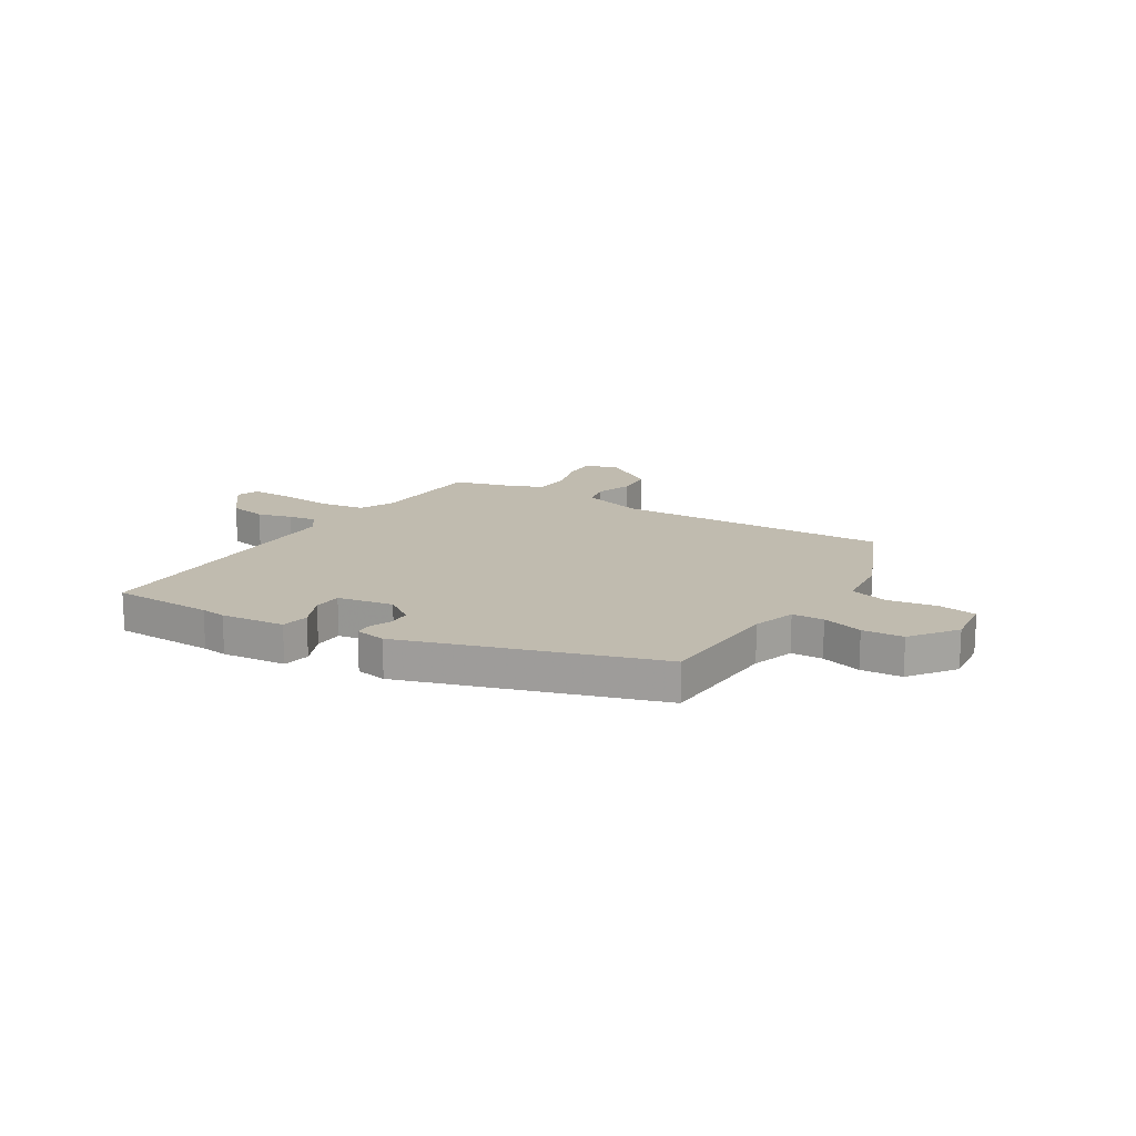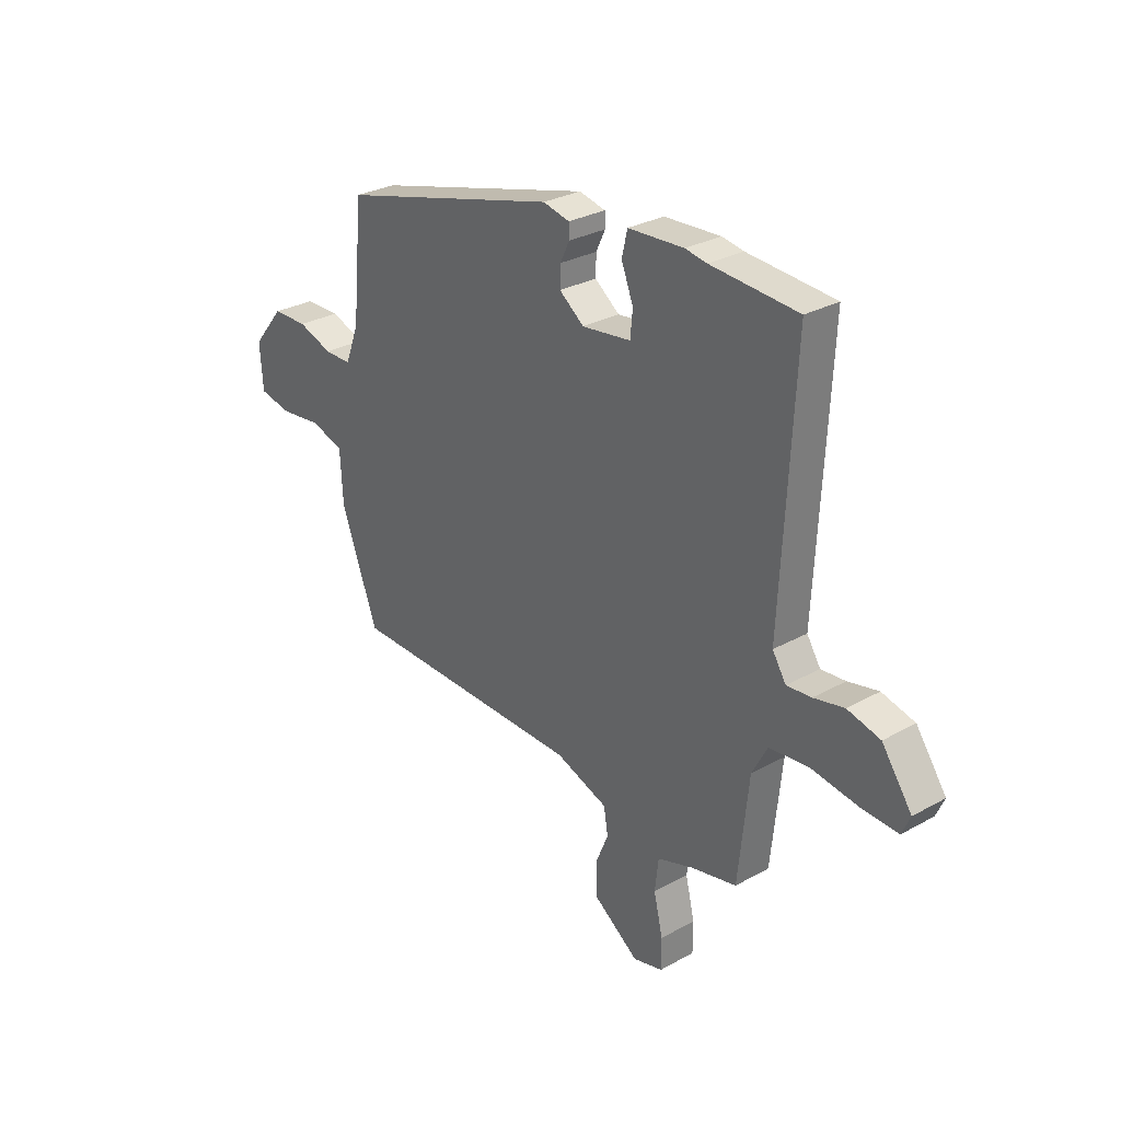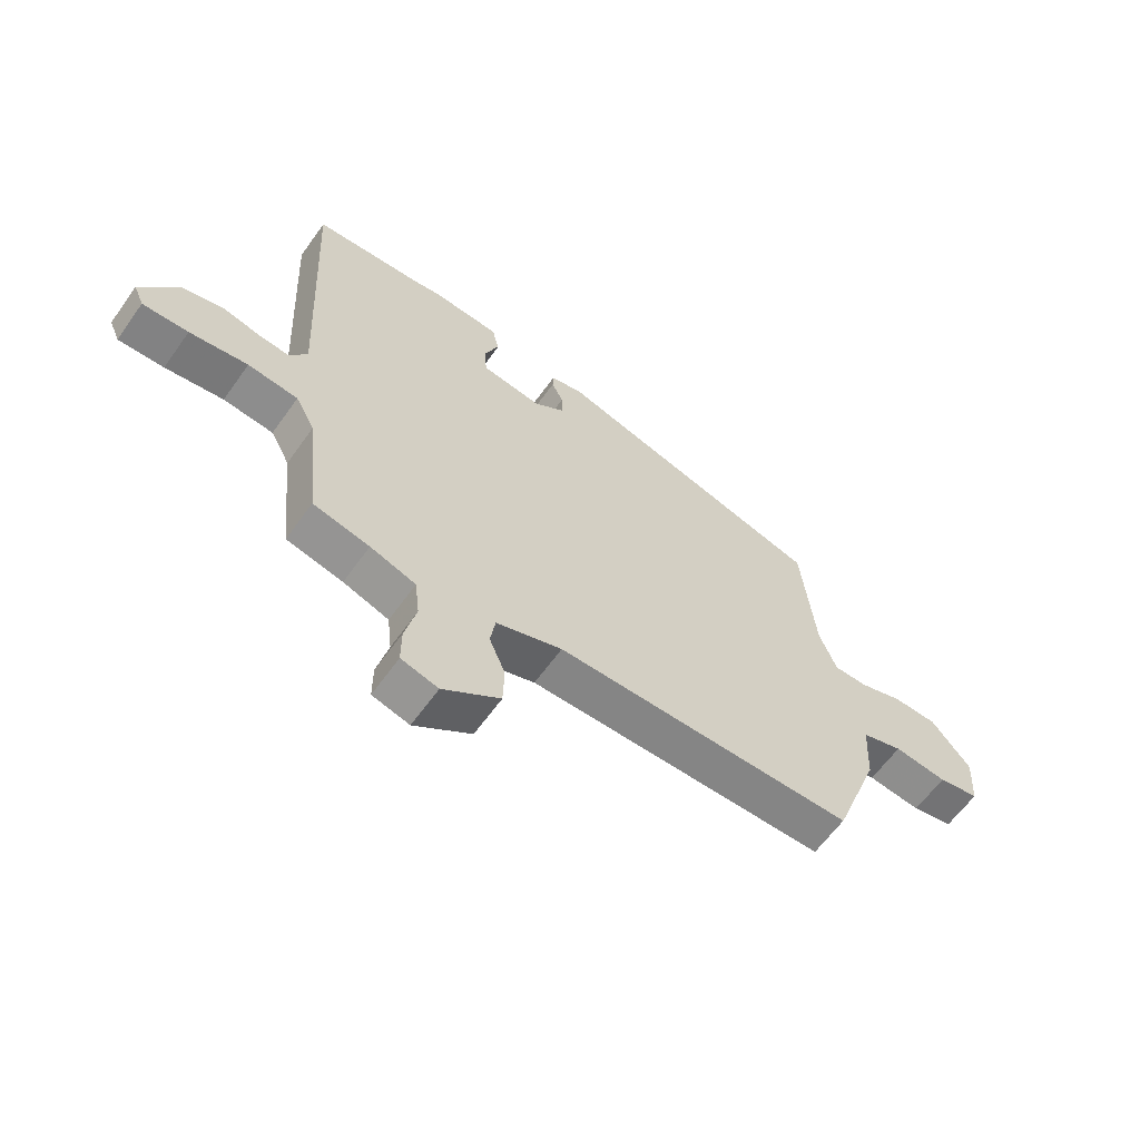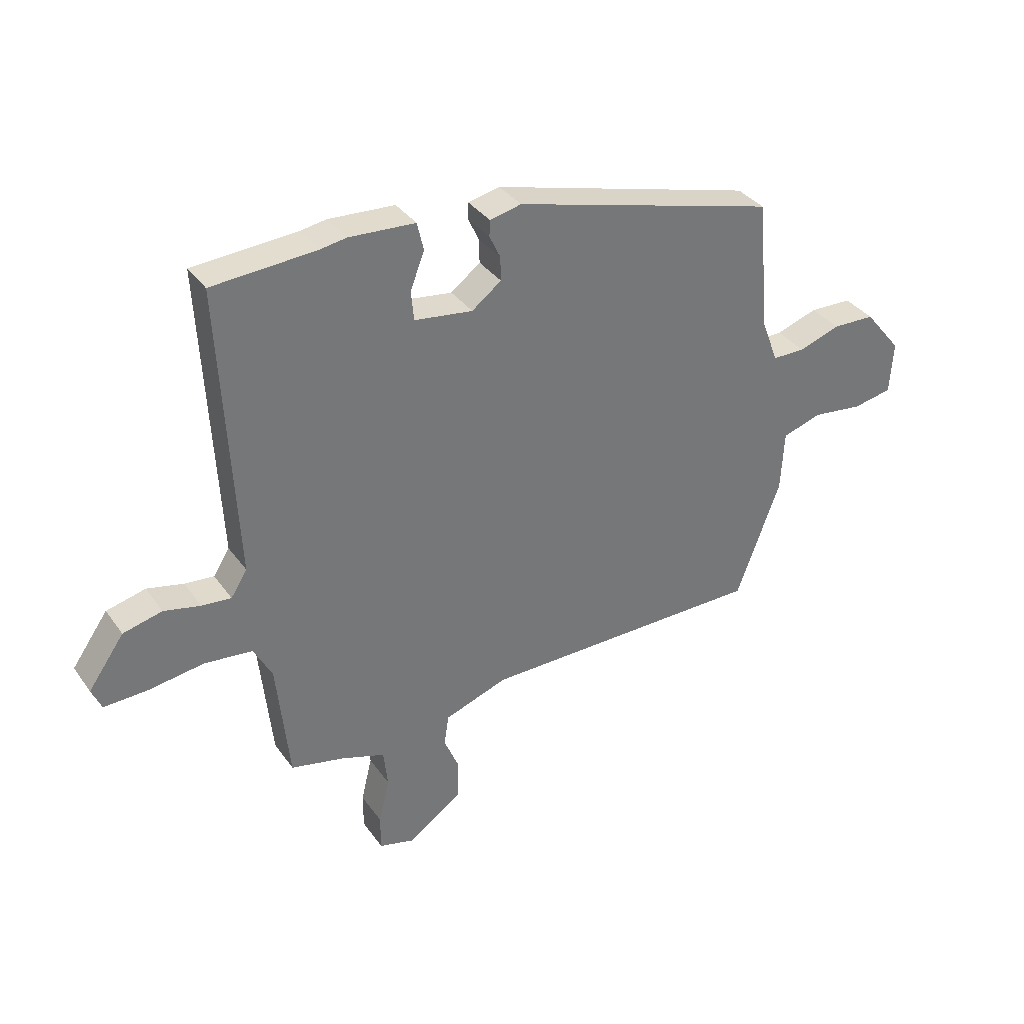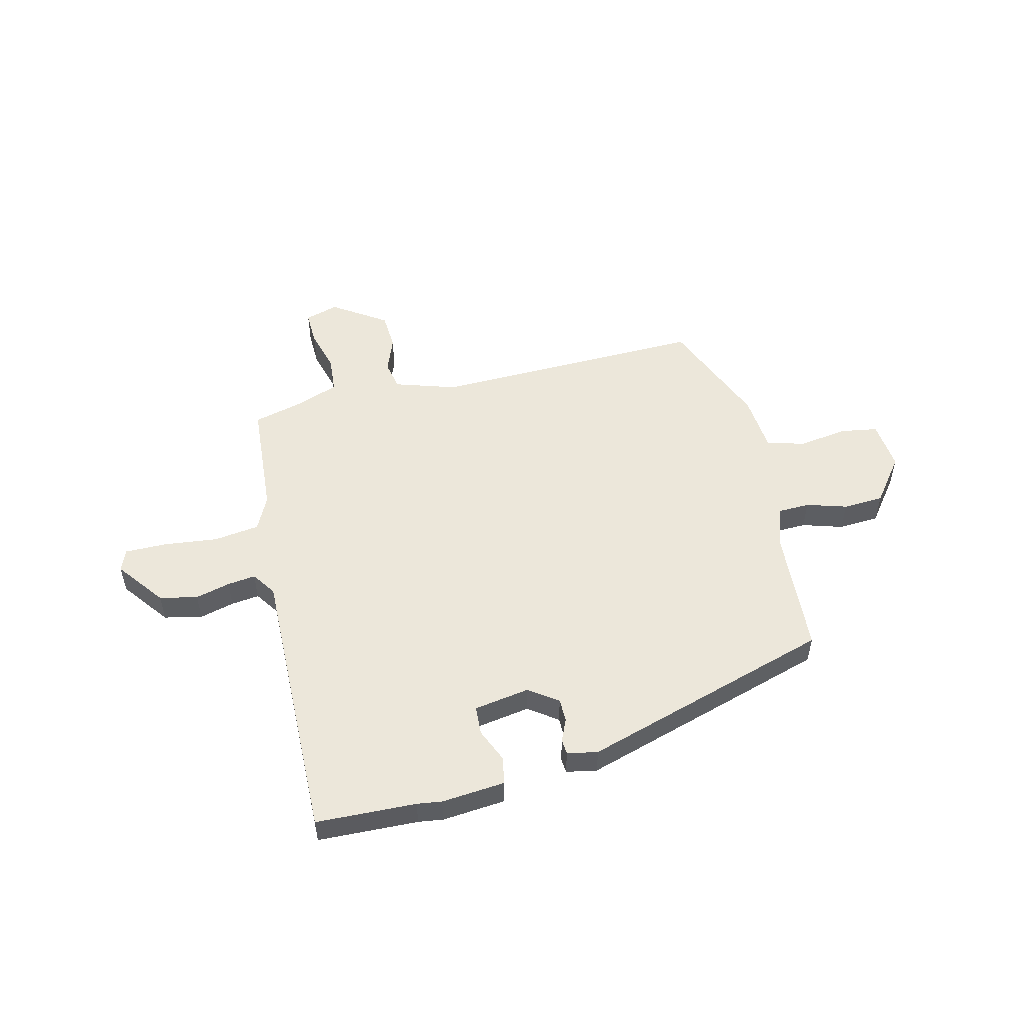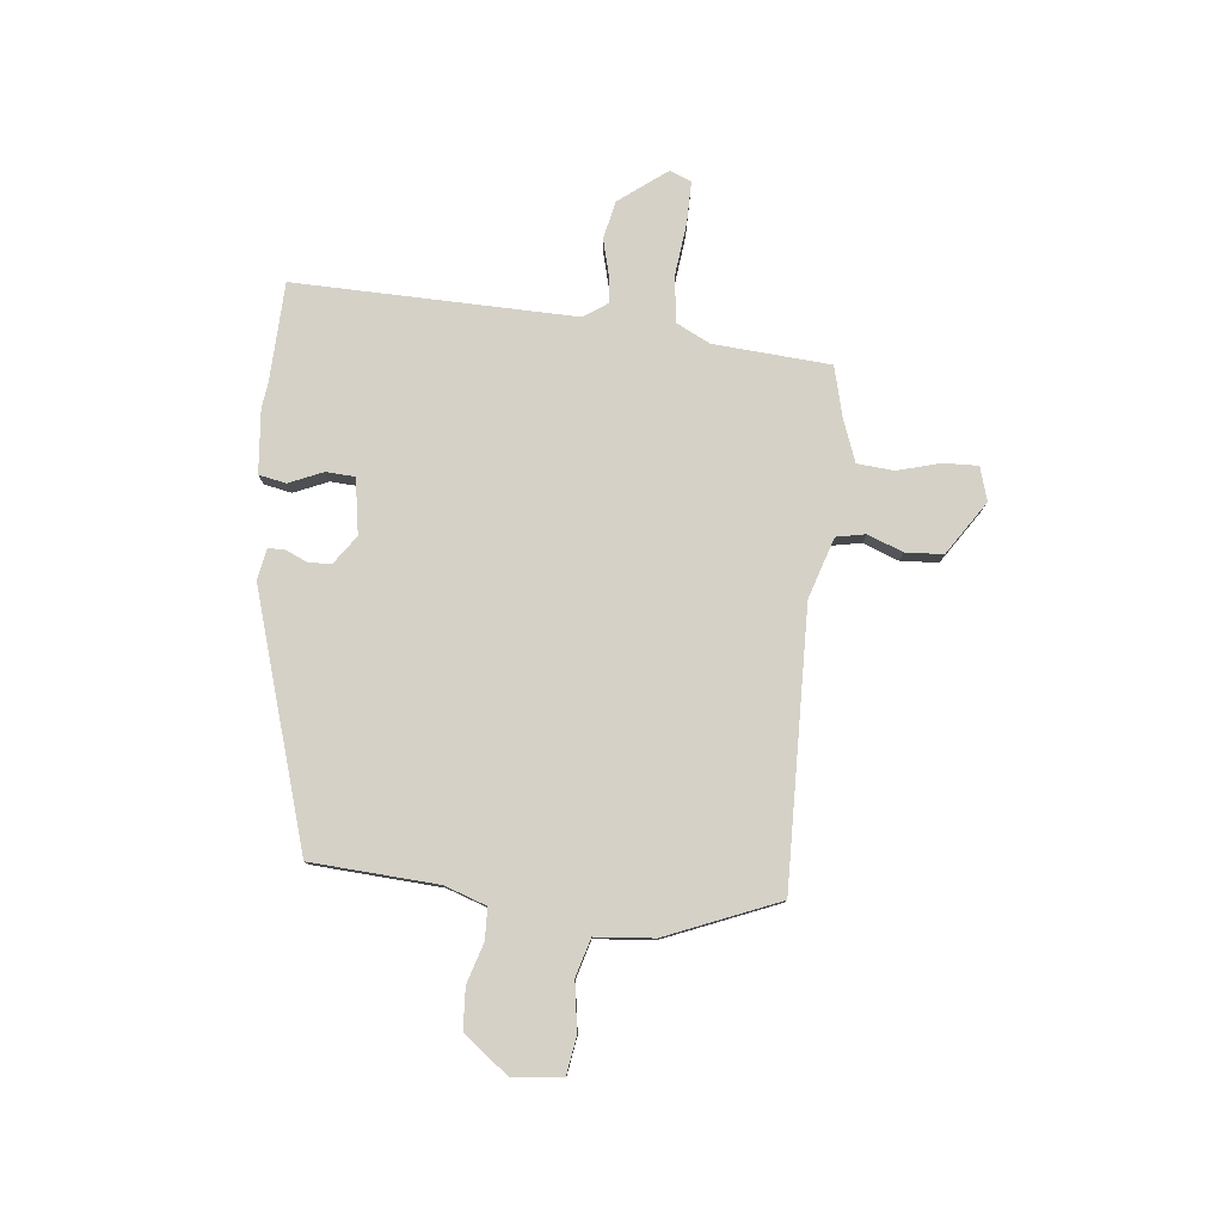
<metadata>
{"format":"obj","ext":"obj","renderer":"f3d","projection":"perspective","resolution":1024,"background":"white","views":[{"elev":16.0,"azim":29.0,"up":"+Y"},{"elev":29.2,"azim":-129.5,"up":"+Z"},{"elev":-61.9,"azim":-35.4,"up":"+Z"},{"elev":35.0,"azim":-30.4,"up":"+Z"},{"elev":52.4,"azim":-15.5,"up":"+Y"},{"elev":79.0,"azim":94.2,"up":"+Y"}]}
</metadata>
<code>
v -0.49 0.07 -0.497
v -0.513 0.07 -0.275
v -0.547 0.07 -0.211
v -0.635 0.07 -0.202
v -0.737 0.07 -0.217
v -0.817 0.07 -0.22
v -0.835 0.07 -0.179
v -0.769 0.07 -0.086
v -0.697 0.07 -0.068
v -0.63 0.07 -0.083
v -0.576 0.07 -0.088
v -0.546 0.07 -0.041
v -0.573 0.07 0.495
v -0.382 0.07 0.508
v -0.335 0.07 0.516
v -0.213 0.07 0.509
v -0.201 0.07 0.457
v -0.227 0.07 0.391
v -0.222 0.07 0.336
v -0.115 0.07 0.322
v -0.061 0.07 0.363
v -0.062 0.07 0.407
v -0.082 0.07 0.449
v -0.081 0.07 0.479
v -0.023 0.07 0.492
v 0.461 0.07 0.361
v 0.484 0.07 0.119
v 0.514 0.07 0.04
v 0.574 0.07 0.04
v 0.65 0.07 0.066
v 0.728 0.07 0.064
v 0.796 0.07 -0.019
v 0.79 0.07 -0.115
v 0.718 0.07 -0.129
v 0.625 0.07 -0.118
v 0.553 0.07 -0.141
v 0.547 0.07 -0.253
v 0.466 0.07 -0.47
v -0.059 0.07 -0.475
v -0.175 0.07 -0.516
v -0.184 0.07 -0.572
v -0.156 0.07 -0.639
v -0.158 0.07 -0.711
v -0.258 0.07 -0.782
v -0.323 0.07 -0.765
v -0.323 0.07 -0.699
v -0.303 0.07 -0.616
v -0.311 0.07 -0.546
v -0.391 0.07 -0.519
v -0.49 0 -0.497
v -0.513 0 -0.275
v -0.547 0 -0.211
v -0.635 0 -0.202
v -0.737 0 -0.217
v -0.817 0 -0.22
v -0.835 0 -0.179
v -0.769 0 -0.086
v -0.697 0 -0.068
v -0.63 0 -0.083
v -0.576 0 -0.088
v -0.546 0 -0.041
v -0.573 0 0.495
v -0.382 0 0.508
v -0.335 0 0.516
v -0.213 0 0.509
v -0.201 0 0.457
v -0.227 0 0.391
v -0.222 0 0.336
v -0.115 0 0.322
v -0.061 0 0.363
v -0.062 0 0.407
v -0.082 0 0.449
v -0.081 0 0.479
v -0.023 0 0.492
v 0.461 0 0.361
v 0.484 0 0.119
v 0.514 0 0.04
v 0.574 0 0.04
v 0.65 0 0.066
v 0.728 0 0.064
v 0.796 0 -0.019
v 0.79 0 -0.115
v 0.718 0 -0.129
v 0.625 0 -0.118
v 0.553 0 -0.141
v 0.547 0 -0.253
v 0.466 0 -0.47
v -0.059 0 -0.475
v -0.175 0 -0.516
v -0.184 0 -0.572
v -0.156 0 -0.639
v -0.158 0 -0.711
v -0.258 0 -0.782
v -0.323 0 -0.765
v -0.323 0 -0.699
v -0.303 0 -0.616
v -0.311 0 -0.546
v -0.391 0 -0.519
f 45 46 47
f 44 45 47
f 43 44 47
f 42 43 47
f 41 42 47
f 40 41 47 48
f 39 40 48 49
f 36 37 38 39
f 33 34 35
f 32 33 35
f 31 32 35
f 30 31 35
f 29 30 35
f 28 29 35 36
f 49 1 2
f 39 49 2
f 36 39 2
f 28 36 2
f 27 28 2
f 25 26 27
f 24 25 27
f 23 24 27
f 22 23 27
f 16 17 18
f 15 16 18
f 14 15 18
f 14 18 19
f 13 14 19
f 12 13 19
f 11 12 19 20
f 8 9 10
f 7 8 10
f 6 7 10
f 5 6 10
f 4 5 10
f 3 4 10 11
f 11 20 21
f 3 11 21
f 2 3 21
f 21 22 27
f 2 21 27
f 96 95 94
f 96 94 93
f 96 93 92
f 96 92 91
f 96 91 90
f 97 96 90 89
f 98 97 89 88
f 88 87 86 85
f 84 83 82
f 84 82 81
f 84 81 80
f 84 80 79
f 84 79 78
f 85 84 78 77
f 51 50 98
f 51 98 88
f 51 88 85
f 51 85 77
f 51 77 76
f 76 75 74
f 76 74 73
f 76 73 72
f 76 72 71
f 67 66 65
f 67 65 64
f 67 64 63
f 68 67 63
f 68 63 62
f 68 62 61
f 69 68 61 60
f 59 58 57
f 59 57 56
f 59 56 55
f 59 55 54
f 59 54 53
f 60 59 53 52
f 70 69 60
f 70 60 52
f 70 52 51
f 76 71 70
f 76 70 51
f 1 50 51 2
f 2 51 52 3
f 3 52 53 4
f 4 53 54 5
f 5 54 55 6
f 6 55 56 7
f 7 56 57 8
f 8 57 58 9
f 9 58 59 10
f 10 59 60 11
f 11 60 61 12
f 12 61 62 13
f 13 62 63 14
f 14 63 64 15
f 15 64 65 16
f 16 65 66 17
f 17 66 67 18
f 18 67 68 19
f 19 68 69 20
f 20 69 70 21
f 21 70 71 22
f 22 71 72 23
f 23 72 73 24
f 24 73 74 25
f 25 74 75 26
f 26 75 76 27
f 27 76 77 28
f 28 77 78 29
f 29 78 79 30
f 30 79 80 31
f 31 80 81 32
f 32 81 82 33
f 33 82 83 34
f 34 83 84 35
f 35 84 85 36
f 36 85 86 37
f 37 86 87 38
f 38 87 88 39
f 39 88 89 40
f 40 89 90 41
f 41 90 91 42
f 42 91 92 43
f 43 92 93 44
f 44 93 94 45
f 45 94 95 46
f 46 95 96 47
f 47 96 97 48
f 48 97 98 49
f 49 98 50 1

</code>
